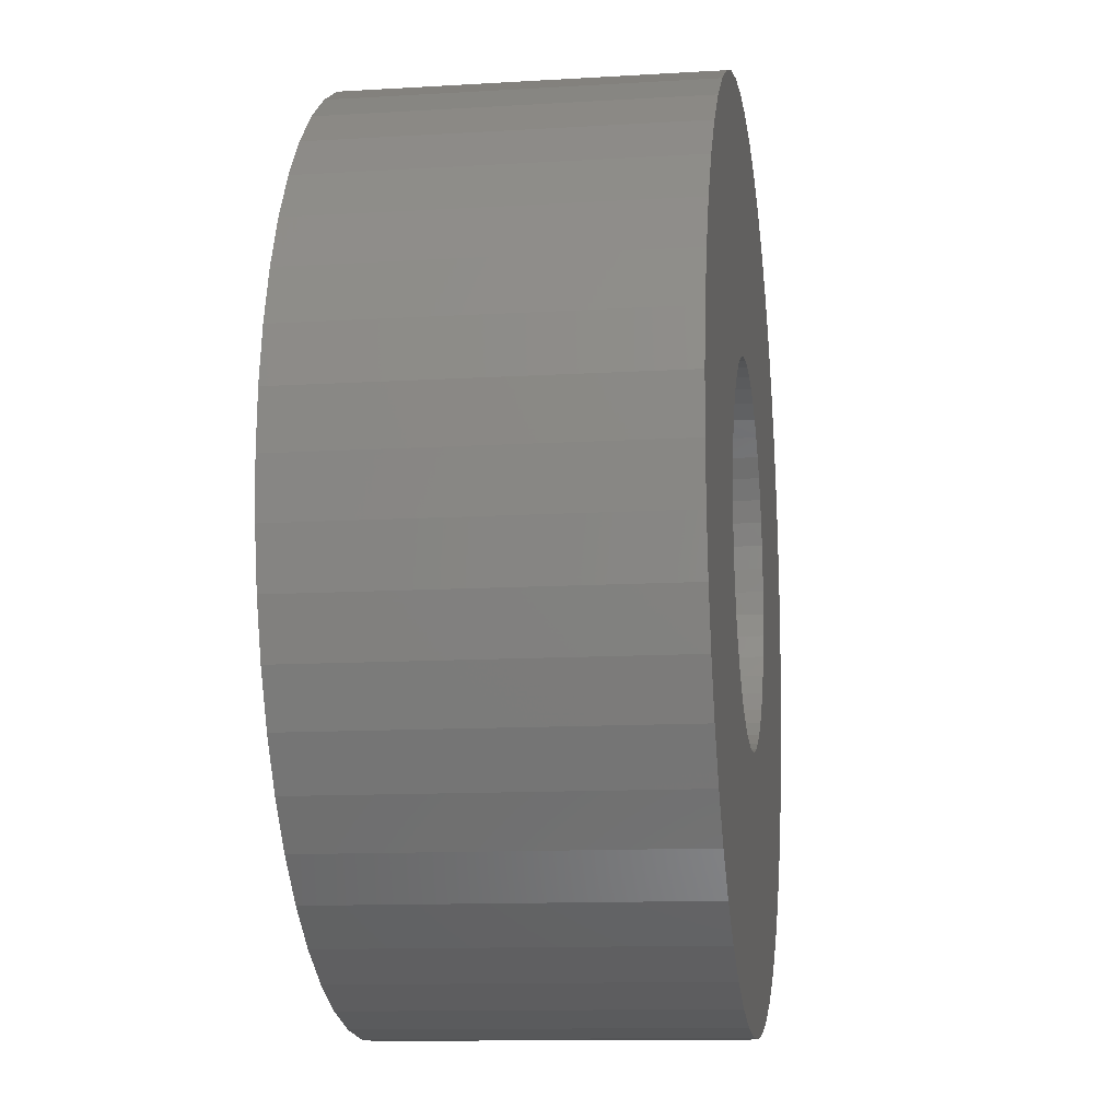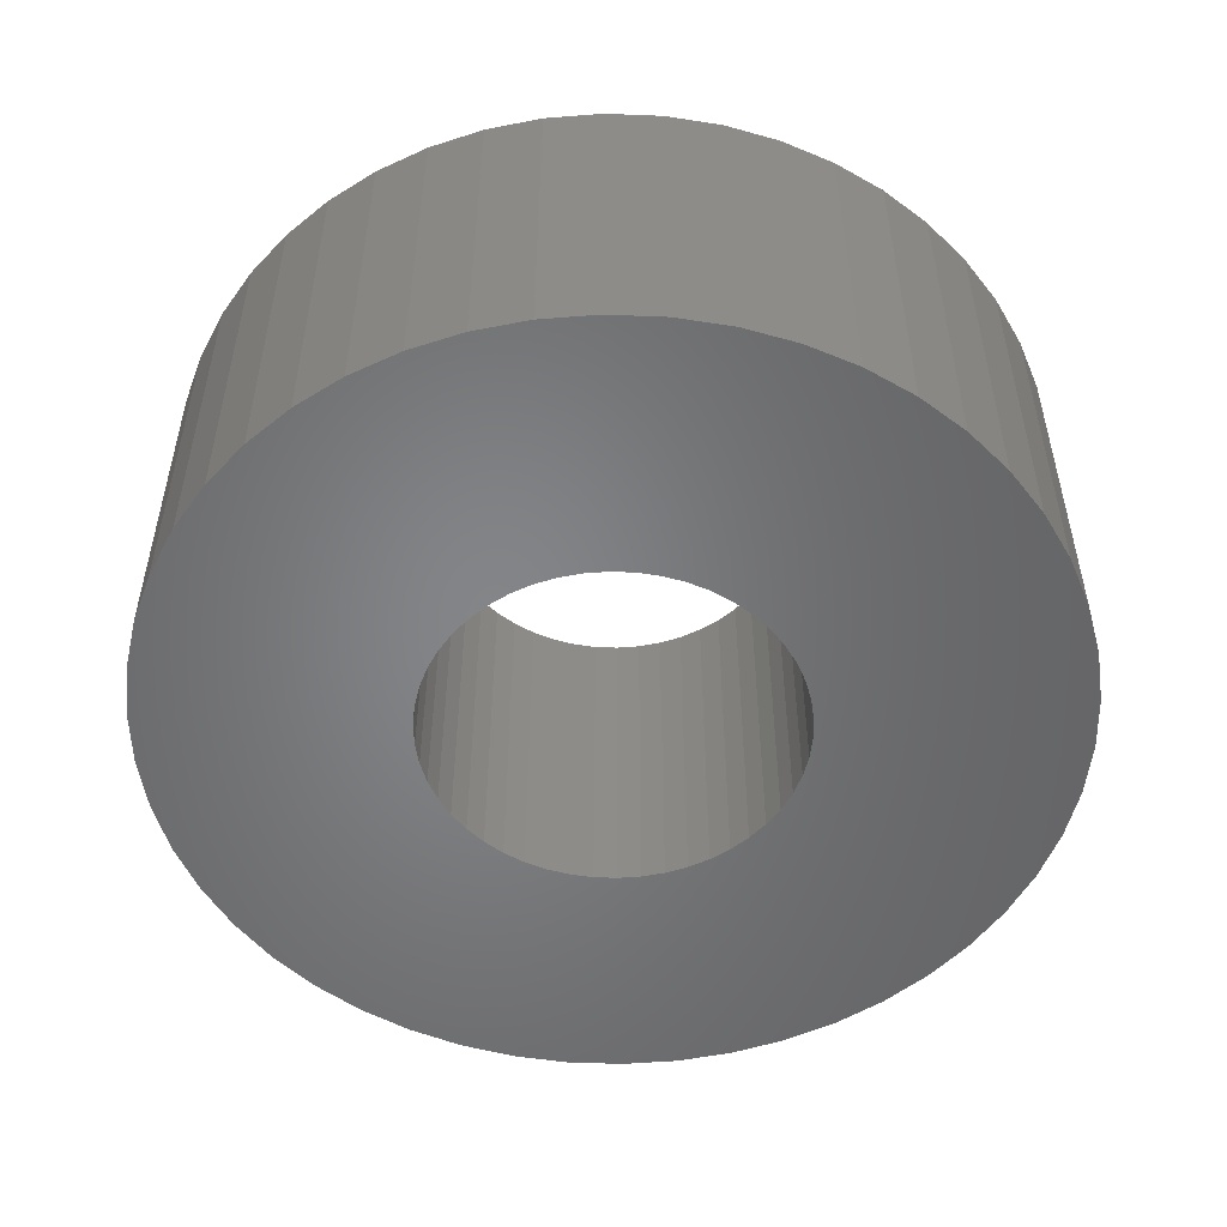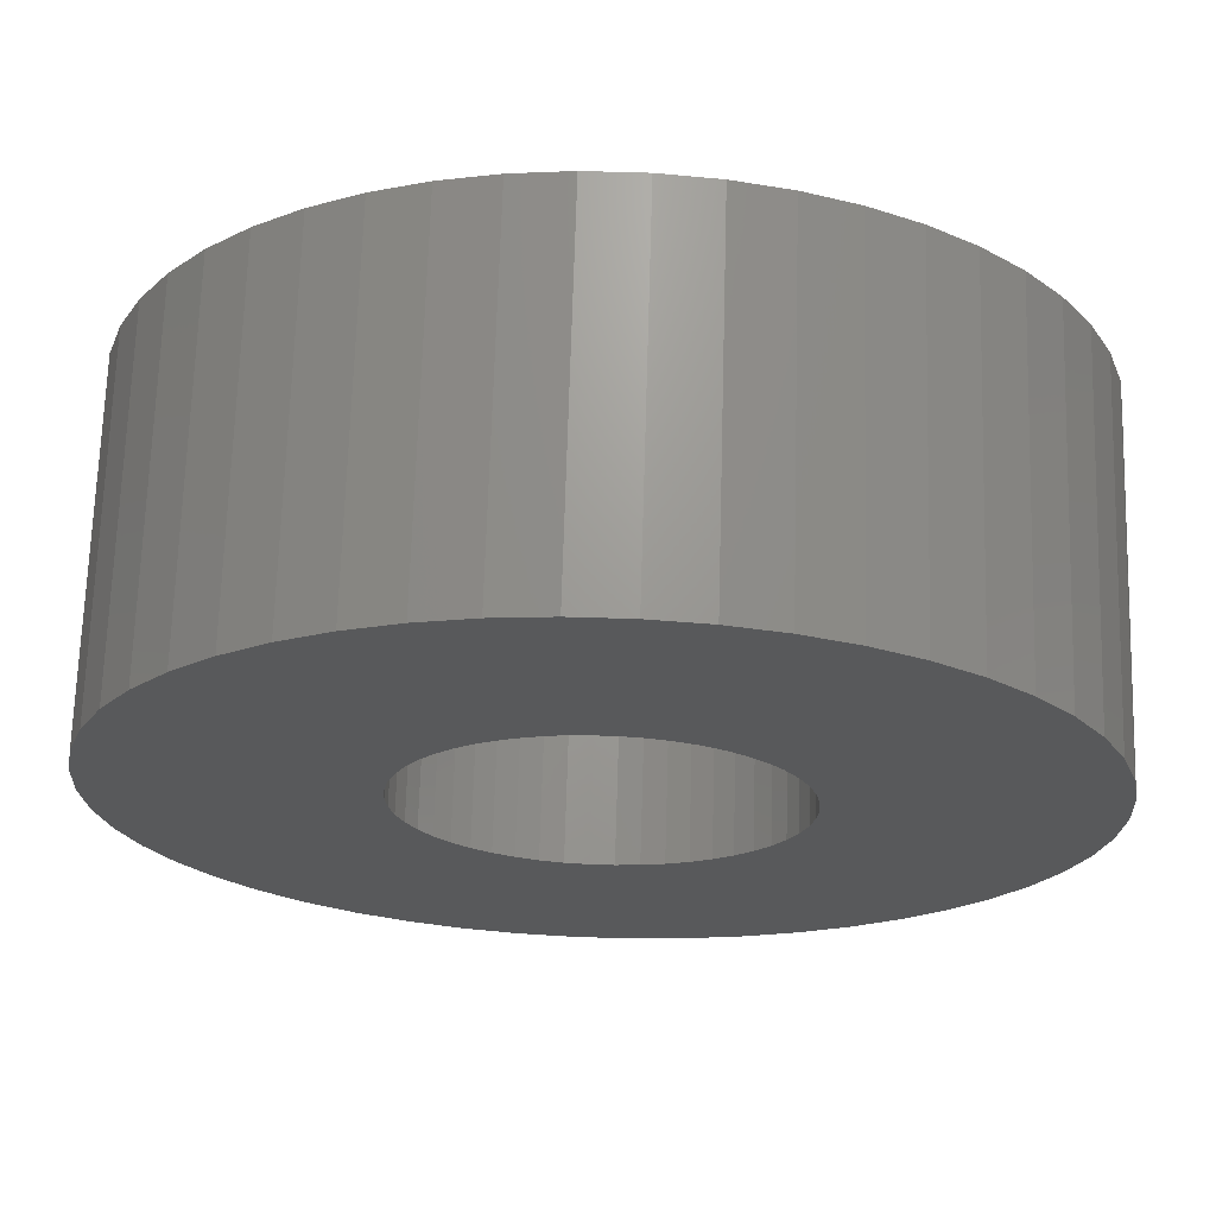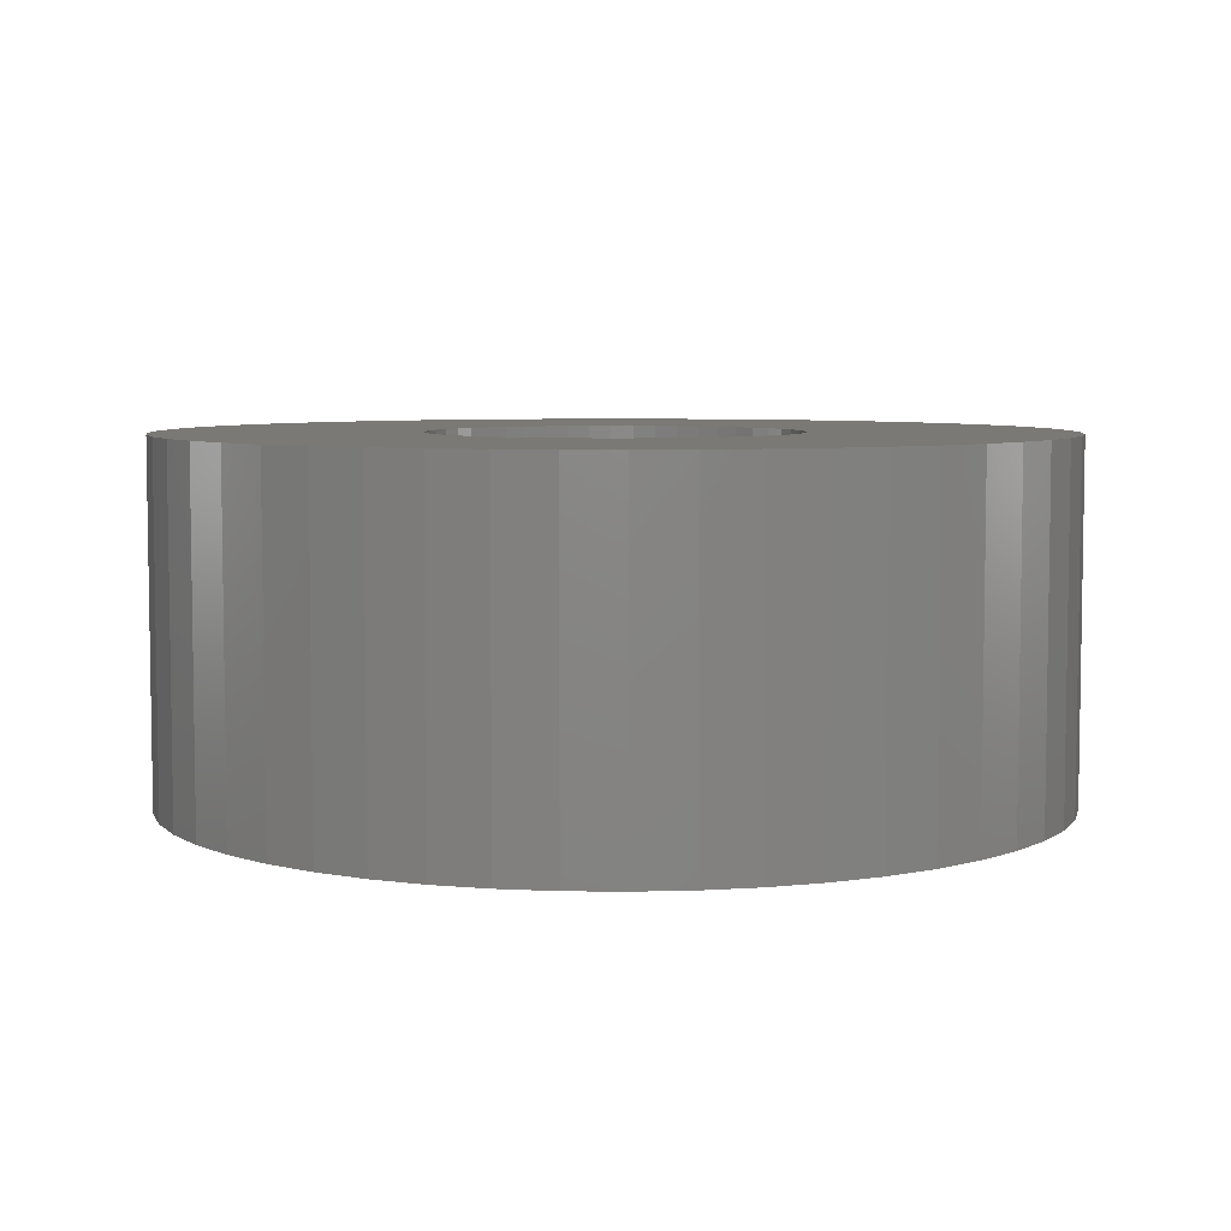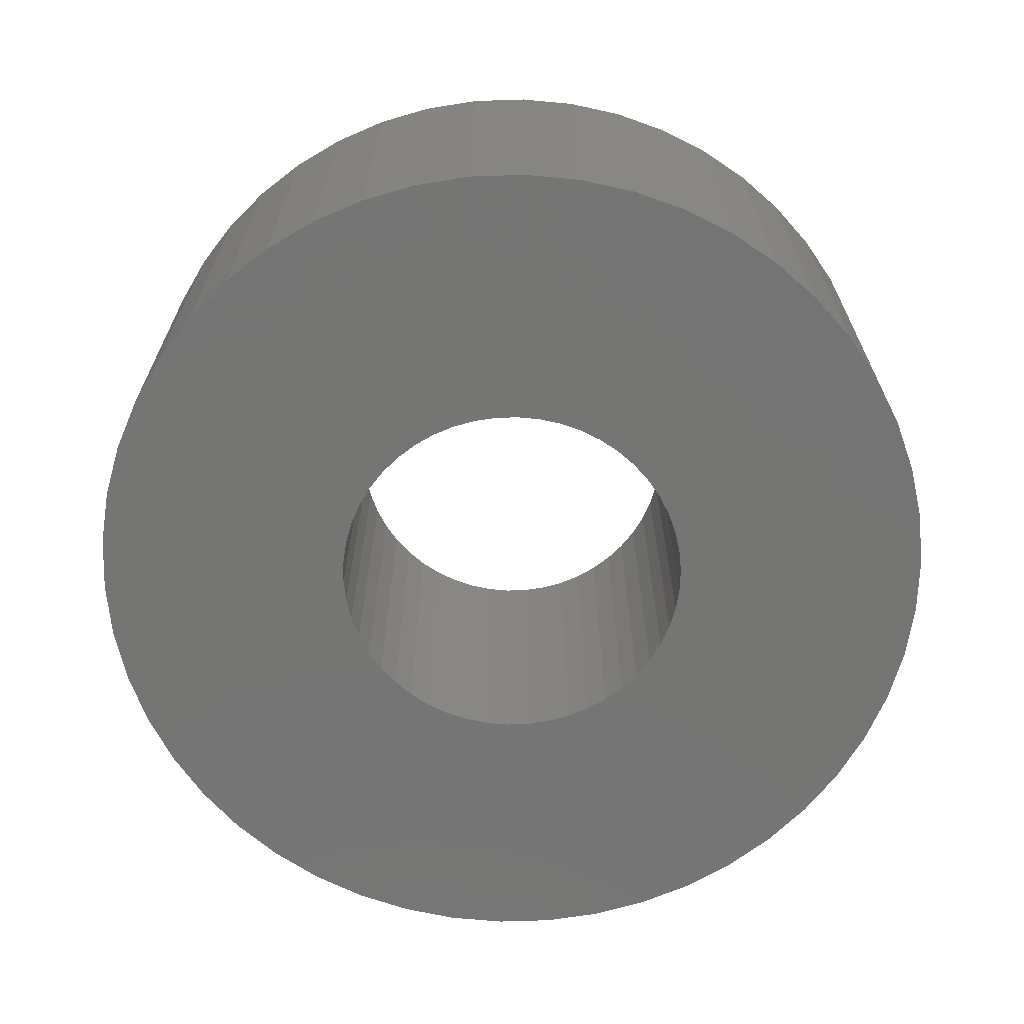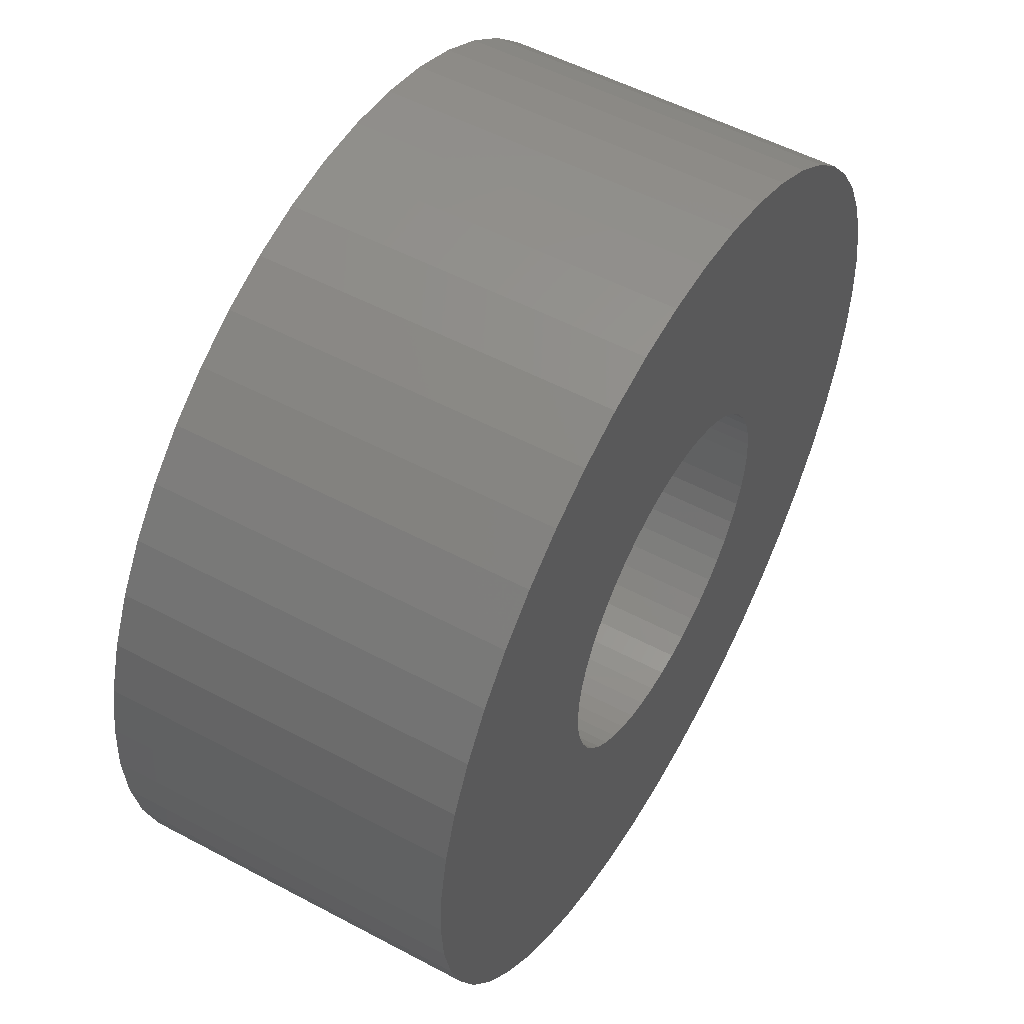
<metadata>
{"format":"stl","ext":"stl","renderer":"f3d","projection":"perspective","resolution":1024,"background":"white","views":[{"elev":-11.7,"azim":98.3,"up":"+Y"},{"elev":-52.3,"azim":-153.6,"up":"+Z"},{"elev":69.0,"azim":1.7,"up":"+Y"},{"elev":5.9,"azim":-26.6,"up":"+Z"},{"elev":-67.1,"azim":-98.9,"up":"+Z"},{"elev":53.5,"azim":119.6,"up":"+Y"}]}
</metadata>
<code>
# stl→obj: 200 verts, 400 faces
v 3.75 0 1.5
v 3.72 0.47 -1.5
v 3.72 0.47 1.5
v 3.75 0 -1.5
v -3.75 0 -1.5
v -3.72 0.47 1.5
v -3.72 0.47 -1.5
v -3.75 0 1.5
v 0.2355 3.743 -1.5
v -0.2355 3.743 1.5
v 0.2355 3.743 1.5
v -0.2355 3.743 -1.5
v -0.2355 -3.743 -1.5
v 0.2355 -3.743 1.5
v -0.2355 -3.743 1.5
v 0.2355 -3.743 -1.5
v 2.734 2.567 -1.5
v 2.39 2.889 1.5
v 2.734 2.567 1.5
v 2.39 2.889 -1.5
v -2.39 2.889 -1.5
v -2.734 2.567 1.5
v -2.39 2.889 1.5
v -2.734 2.567 -1.5
v -1.159 3.566 -1.5
v -1.597 3.393 1.5
v -1.159 3.566 1.5
v -1.597 3.393 -1.5
v 3.487 -1.38 1.5
v 3.632 -0.9326 -1.5
v 3.632 -0.9326 1.5
v 3.487 -1.38 -1.5
v 3.487 1.38 1.5
v 3.286 1.807 -1.5
v 3.286 1.807 1.5
v 3.487 1.38 -1.5
v 3.632 0.9326 -1.5
v 3.632 0.9326 1.5
v 3.034 2.204 -1.5
v 3.034 2.204 1.5
v 1.597 3.393 -1.5
v 1.159 3.566 1.5
v 1.597 3.393 1.5
v 1.159 3.566 -1.5
v 0.7027 3.684 1.5
v 0.7027 3.684 -1.5
v 2.009 3.166 -1.5
v 2.009 3.166 1.5
v -3.487 1.38 -1.5
v -3.286 1.807 1.5
v -3.286 1.807 -1.5
v -3.487 1.38 1.5
v -3.632 0.9326 -1.5
v -3.632 0.9326 1.5
v -0.7027 3.684 -1.5
v -0.7027 3.684 1.5
v 1.159 -3.566 -1.5
v 1.597 -3.393 1.5
v 1.159 -3.566 1.5
v 1.597 -3.393 -1.5
v 2.009 -3.166 1.5
v 2.009 -3.166 -1.5
v -3.034 2.204 1.5
v -3.034 2.204 -1.5
v 1.55 0 1.5
v 1.538 0.1943 1.5
v 3.72 -0.47 1.5
v 1.501 0.3855 1.5
v 1.538 -0.1943 1.5
v 1.441 0.5706 1.5
v 1.358 0.7467 1.5
v 1.501 -0.3855 1.5
v 1.254 0.9111 1.5
v 1.13 1.061 1.5
v 1.441 -0.5706 1.5
v 0.988 1.194 1.5
v 3.286 -1.807 1.5
v 0.8305 1.309 1.5
v 1.358 -0.7467 1.5
v 3.034 -2.204 1.5
v 0.66 1.402 1.5
v 0.479 1.474 1.5
v 0.2904 1.523 1.5
v 0.09732 1.547 1.5
v -0.09732 1.547 1.5
v -0.2904 1.523 1.5
v -0.479 1.474 1.5
v -0.66 1.402 1.5
v -0.8305 1.309 1.5
v -2.009 3.166 1.5
v -0.988 1.194 1.5
v -1.13 1.061 1.5
v -1.254 0.9111 1.5
v -1.358 0.7467 1.5
v 1.254 -0.9111 1.5
v 2.734 -2.567 1.5
v 1.13 -1.061 1.5
v 2.39 -2.889 1.5
v 0.988 -1.194 1.5
v 0.8305 -1.309 1.5
v 0.66 -1.402 1.5
v 0.479 -1.474 1.5
v 0.7027 -3.684 1.5
v 0.2904 -1.523 1.5
v 0.09732 -1.547 1.5
v -0.09732 -1.547 1.5
v -0.2904 -1.523 1.5
v -0.7027 -3.684 1.5
v -0.479 -1.474 1.5
v -1.159 -3.566 1.5
v -0.66 -1.402 1.5
v -1.597 -3.393 1.5
v -0.8305 -1.309 1.5
v -2.009 -3.166 1.5
v -0.988 -1.194 1.5
v -2.39 -2.889 1.5
v -1.13 -1.061 1.5
v -2.734 -2.567 1.5
v -1.254 -0.9111 1.5
v -3.034 -2.204 1.5
v -1.358 -0.7467 1.5
v -3.286 -1.807 1.5
v -1.441 -0.5706 1.5
v -3.487 -1.38 1.5
v -1.501 -0.3855 1.5
v -3.632 -0.9326 1.5
v -1.538 -0.1943 1.5
v -3.72 -0.47 1.5
v -1.55 0 1.5
v -1.441 0.5706 1.5
v -1.501 0.3855 1.5
v -1.538 0.1943 1.5
v -2.009 3.166 -1.5
v 3.72 -0.47 -1.5
v 3.286 -1.807 -1.5
v 3.034 -2.204 -1.5
v 1.55 0 -1.5
v 1.538 -0.1943 -1.5
v 1.501 -0.3855 -1.5
v 1.538 0.1943 -1.5
v 1.441 -0.5706 -1.5
v 1.358 -0.7467 -1.5
v 1.501 0.3855 -1.5
v 1.254 -0.9111 -1.5
v 2.734 -2.567 -1.5
v 1.13 -1.061 -1.5
v 2.39 -2.889 -1.5
v 1.441 0.5706 -1.5
v 0.988 -1.194 -1.5
v 0.8305 -1.309 -1.5
v 1.358 0.7467 -1.5
v 0.66 -1.402 -1.5
v 0.479 -1.474 -1.5
v 0.7027 -3.684 -1.5
v 0.2904 -1.523 -1.5
v 0.09732 -1.547 -1.5
v -0.09732 -1.547 -1.5
v -0.2904 -1.523 -1.5
v -0.7027 -3.684 -1.5
v -0.479 -1.474 -1.5
v -1.159 -3.566 -1.5
v -0.66 -1.402 -1.5
v -1.597 -3.393 -1.5
v -0.8305 -1.309 -1.5
v -2.009 -3.166 -1.5
v -0.988 -1.194 -1.5
v -2.39 -2.889 -1.5
v -1.13 -1.061 -1.5
v -2.734 -2.567 -1.5
v -1.254 -0.9111 -1.5
v -3.034 -2.204 -1.5
v -1.358 -0.7467 -1.5
v 1.254 0.9111 -1.5
v 1.13 1.061 -1.5
v 0.988 1.194 -1.5
v 0.8305 1.309 -1.5
v 0.66 1.402 -1.5
v 0.479 1.474 -1.5
v 0.2904 1.523 -1.5
v 0.09732 1.547 -1.5
v -0.09732 1.547 -1.5
v -0.2904 1.523 -1.5
v -0.479 1.474 -1.5
v -0.66 1.402 -1.5
v -0.8305 1.309 -1.5
v -0.988 1.194 -1.5
v -1.13 1.061 -1.5
v -1.254 0.9111 -1.5
v -1.358 0.7467 -1.5
v -1.441 0.5706 -1.5
v -1.501 0.3855 -1.5
v -1.538 0.1943 -1.5
v -1.55 0 -1.5
v -3.286 -1.807 -1.5
v -1.441 -0.5706 -1.5
v -3.487 -1.38 -1.5
v -1.501 -0.3855 -1.5
v -3.632 -0.9326 -1.5
v -1.538 -0.1943 -1.5
v -3.72 -0.47 -1.5
f 1 2 3
f 2 1 4
f 5 6 7
f 6 5 8
f 9 10 11
f 10 9 12
f 13 14 15
f 14 13 16
f 17 18 19
f 18 17 20
f 21 22 23
f 22 21 24
f 25 26 27
f 26 25 28
f 29 30 31
f 30 29 32
f 33 34 35
f 34 33 36
f 3 37 38
f 37 3 2
f 35 39 40
f 39 35 34
f 41 42 43
f 42 41 44
f 44 45 42
f 45 44 46
f 47 43 48
f 43 47 41
f 49 50 51
f 50 49 52
f 53 52 49
f 52 53 54
f 55 27 56
f 27 55 25
f 57 58 59
f 58 57 60
f 60 61 58
f 61 60 62
f 38 36 33
f 36 38 37
f 40 17 19
f 17 40 39
f 46 11 45
f 11 46 9
f 20 48 18
f 48 20 47
f 51 63 64
f 63 51 50
f 64 22 24
f 22 64 63
f 7 54 53
f 54 7 6
f 65 1 3
f 66 3 38
f 1 65 67
f 68 38 33
f 69 67 65
f 70 33 35
f 67 69 31
f 71 35 40
f 72 31 69
f 73 40 19
f 31 72 29
f 74 19 18
f 75 29 72
f 76 18 48
f 29 75 77
f 78 48 43
f 79 77 75
f 77 79 80
f 3 66 65
f 38 68 66
f 33 70 68
f 35 71 70
f 40 73 71
f 81 43 42
f 19 74 73
f 18 76 74
f 48 78 76
f 82 42 45
f 43 81 78
f 42 82 81
f 45 83 82
f 11 83 45
f 11 84 83
f 11 85 84
f 10 85 11
f 10 86 85
f 56 86 10
f 86 56 87
f 27 87 56
f 87 27 88
f 26 88 27
f 88 26 89
f 90 89 26
f 89 90 91
f 23 91 90
f 91 23 92
f 22 92 23
f 92 22 93
f 93 63 94
f 63 93 22
f 95 80 79
f 80 95 96
f 97 96 95
f 96 97 98
f 99 98 97
f 98 99 61
f 100 61 99
f 61 100 58
f 101 58 100
f 58 101 59
f 102 59 101
f 59 102 103
f 104 103 102
f 104 14 103
f 105 14 104
f 106 14 105
f 106 15 14
f 107 15 106
f 108 107 109
f 110 109 111
f 107 108 15
f 112 111 113
f 114 113 115
f 116 115 117
f 109 110 108
f 118 117 119
f 120 119 121
f 122 121 123
f 124 123 125
f 126 125 127
f 111 112 110
f 128 127 129
f 50 94 63
f 94 50 130
f 113 114 112
f 52 130 50
f 115 116 114
f 130 52 131
f 117 118 116
f 54 131 52
f 119 120 118
f 131 54 132
f 121 122 120
f 6 132 54
f 123 124 122
f 132 6 129
f 125 126 124
f 8 129 6
f 127 128 126
f 129 8 128
f 28 90 26
f 90 28 133
f 133 23 90
f 23 133 21
f 12 56 10
f 56 12 55
f 67 4 1
f 4 67 134
f 80 135 77
f 135 80 136
f 31 134 67
f 134 31 30
f 137 4 134
f 138 134 30
f 4 137 2
f 139 30 32
f 140 2 137
f 141 32 135
f 2 140 37
f 142 135 136
f 143 37 140
f 144 136 145
f 37 143 36
f 146 145 147
f 148 36 143
f 149 147 62
f 36 148 34
f 150 62 60
f 151 34 148
f 34 151 39
f 134 138 137
f 30 139 138
f 32 141 139
f 135 142 141
f 136 144 142
f 152 60 57
f 145 146 144
f 147 149 146
f 62 150 149
f 153 57 154
f 60 152 150
f 57 153 152
f 154 155 153
f 16 155 154
f 16 156 155
f 16 157 156
f 13 157 16
f 13 158 157
f 159 158 13
f 158 159 160
f 161 160 159
f 160 161 162
f 163 162 161
f 162 163 164
f 165 164 163
f 164 165 166
f 167 166 165
f 166 167 168
f 169 168 167
f 168 169 170
f 170 171 172
f 171 170 169
f 173 39 151
f 39 173 17
f 174 17 173
f 17 174 20
f 175 20 174
f 20 175 47
f 176 47 175
f 47 176 41
f 177 41 176
f 41 177 44
f 178 44 177
f 44 178 46
f 179 46 178
f 179 9 46
f 180 9 179
f 181 9 180
f 181 12 9
f 182 12 181
f 55 182 183
f 25 183 184
f 182 55 12
f 28 184 185
f 133 185 186
f 21 186 187
f 183 25 55
f 24 187 188
f 64 188 189
f 51 189 190
f 49 190 191
f 53 191 192
f 184 28 25
f 7 192 193
f 194 172 171
f 172 194 195
f 185 133 28
f 196 195 194
f 186 21 133
f 195 196 197
f 187 24 21
f 198 197 196
f 188 64 24
f 197 198 199
f 189 51 64
f 200 199 198
f 190 49 51
f 199 200 193
f 191 53 49
f 5 193 200
f 192 7 53
f 193 5 7
f 16 103 14
f 103 16 154
f 62 98 61
f 98 62 147
f 77 32 29
f 32 77 135
f 161 108 110
f 108 161 159
f 169 120 171
f 120 169 118
f 171 122 194
f 122 171 120
f 196 126 198
f 126 196 124
f 147 96 98
f 96 147 145
f 159 15 108
f 15 159 13
f 163 110 112
f 110 163 161
f 169 116 118
f 116 169 167
f 194 124 196
f 124 194 122
f 198 128 200
f 128 198 126
f 200 8 5
f 8 200 128
f 96 136 80
f 136 96 145
f 154 59 103
f 59 154 57
f 165 112 114
f 112 165 163
f 167 114 116
f 114 167 165
f 148 71 151
f 71 148 70
f 131 190 130
f 190 131 191
f 151 73 173
f 73 151 71
f 179 82 83
f 82 179 178
f 178 81 82
f 81 178 177
f 184 87 88
f 87 184 183
f 130 189 94
f 189 130 190
f 138 65 137
f 65 138 69
f 150 101 100
f 101 150 152
f 180 83 84
f 83 180 179
f 176 76 78
f 76 176 175
f 93 187 92
f 187 93 188
f 185 88 89
f 88 185 184
f 186 89 91
f 89 186 185
f 137 66 140
f 66 137 65
f 146 99 97
f 99 146 149
f 141 72 139
f 72 141 75
f 157 107 106
f 107 157 158
f 140 68 143
f 68 140 66
f 143 70 148
f 70 143 68
f 175 74 76
f 74 175 174
f 173 74 174
f 74 173 73
f 181 84 85
f 84 181 180
f 177 78 81
f 78 177 176
f 129 192 132
f 192 129 193
f 94 188 93
f 188 94 189
f 182 85 86
f 85 182 181
f 183 86 87
f 86 183 182
f 187 91 92
f 91 187 186
f 139 69 138
f 69 139 72
f 144 79 142
f 79 144 95
f 142 75 141
f 75 142 79
f 158 109 107
f 109 158 160
f 146 95 144
f 95 146 97
f 132 191 131
f 191 132 192
f 160 111 109
f 111 160 162
f 127 193 129
f 193 127 199
f 123 197 125
f 197 123 195
f 117 170 119
f 170 117 168
f 155 105 104
f 105 155 156
f 152 102 101
f 102 152 153
f 153 104 102
f 104 153 155
f 149 100 99
f 100 149 150
f 166 117 115
f 117 166 168
f 156 106 105
f 106 156 157
f 164 115 113
f 115 164 166
f 162 113 111
f 113 162 164
f 125 199 127
f 199 125 197
f 119 172 121
f 172 119 170
f 121 195 123
f 195 121 172

</code>
